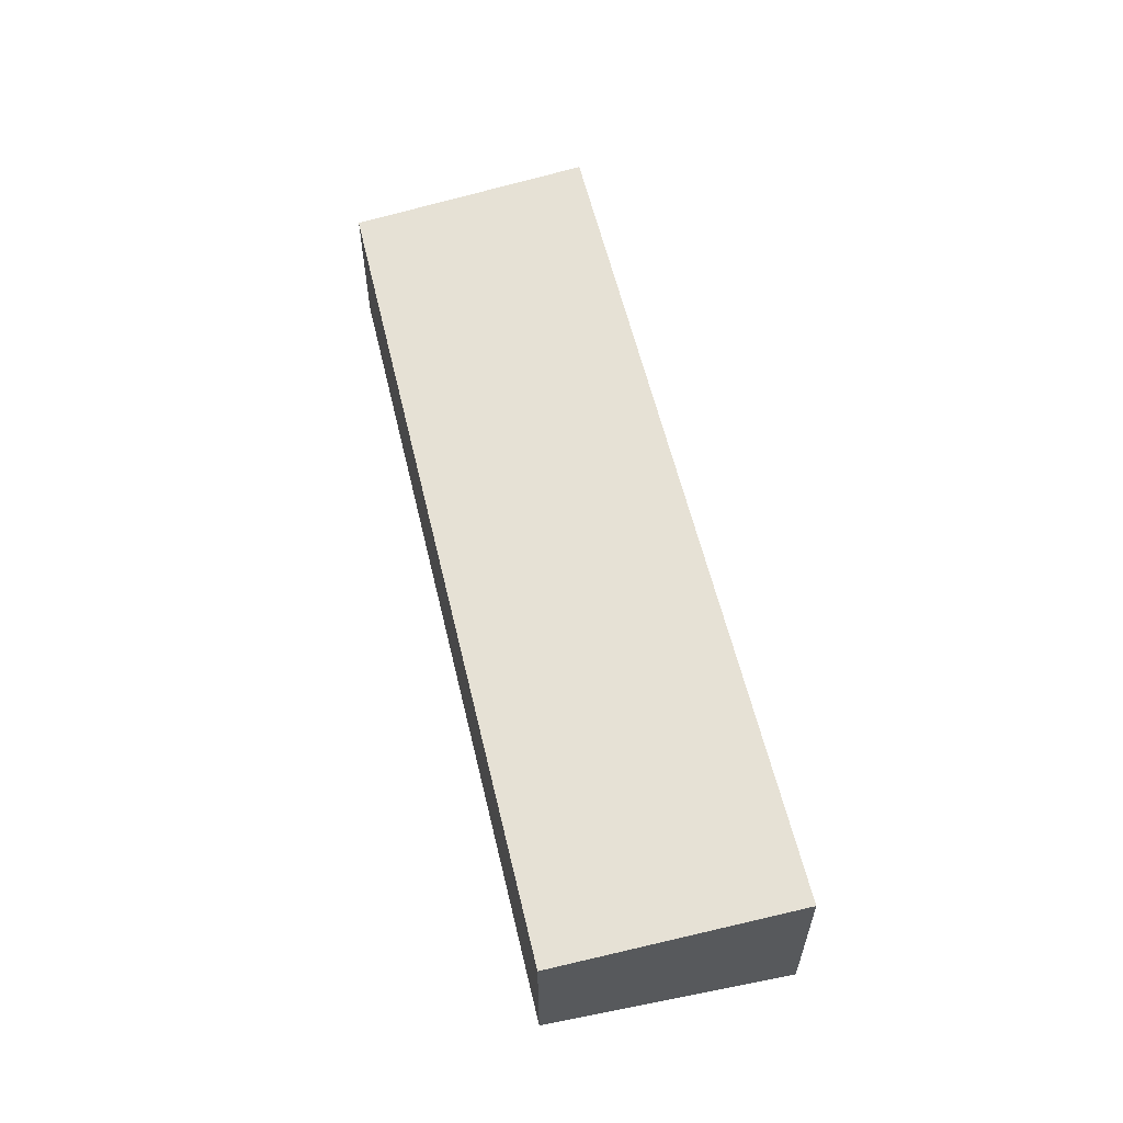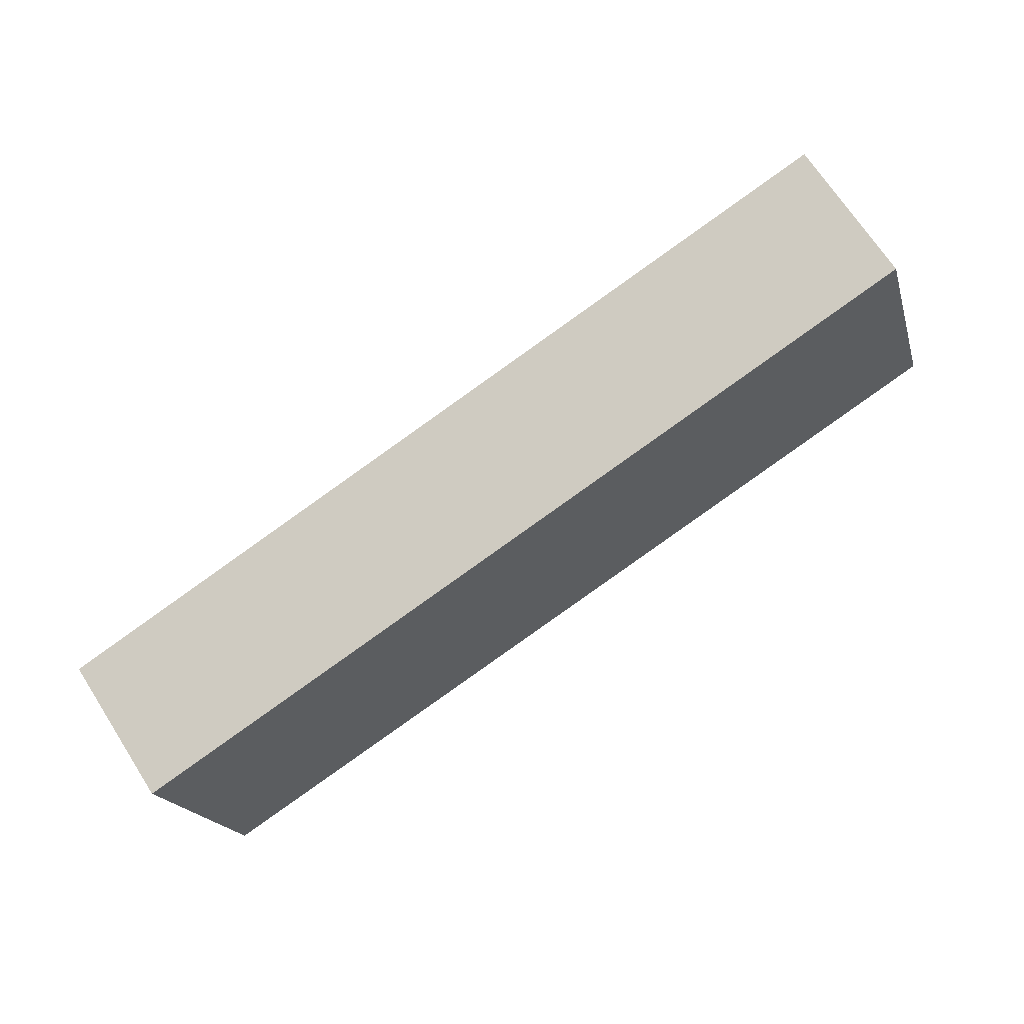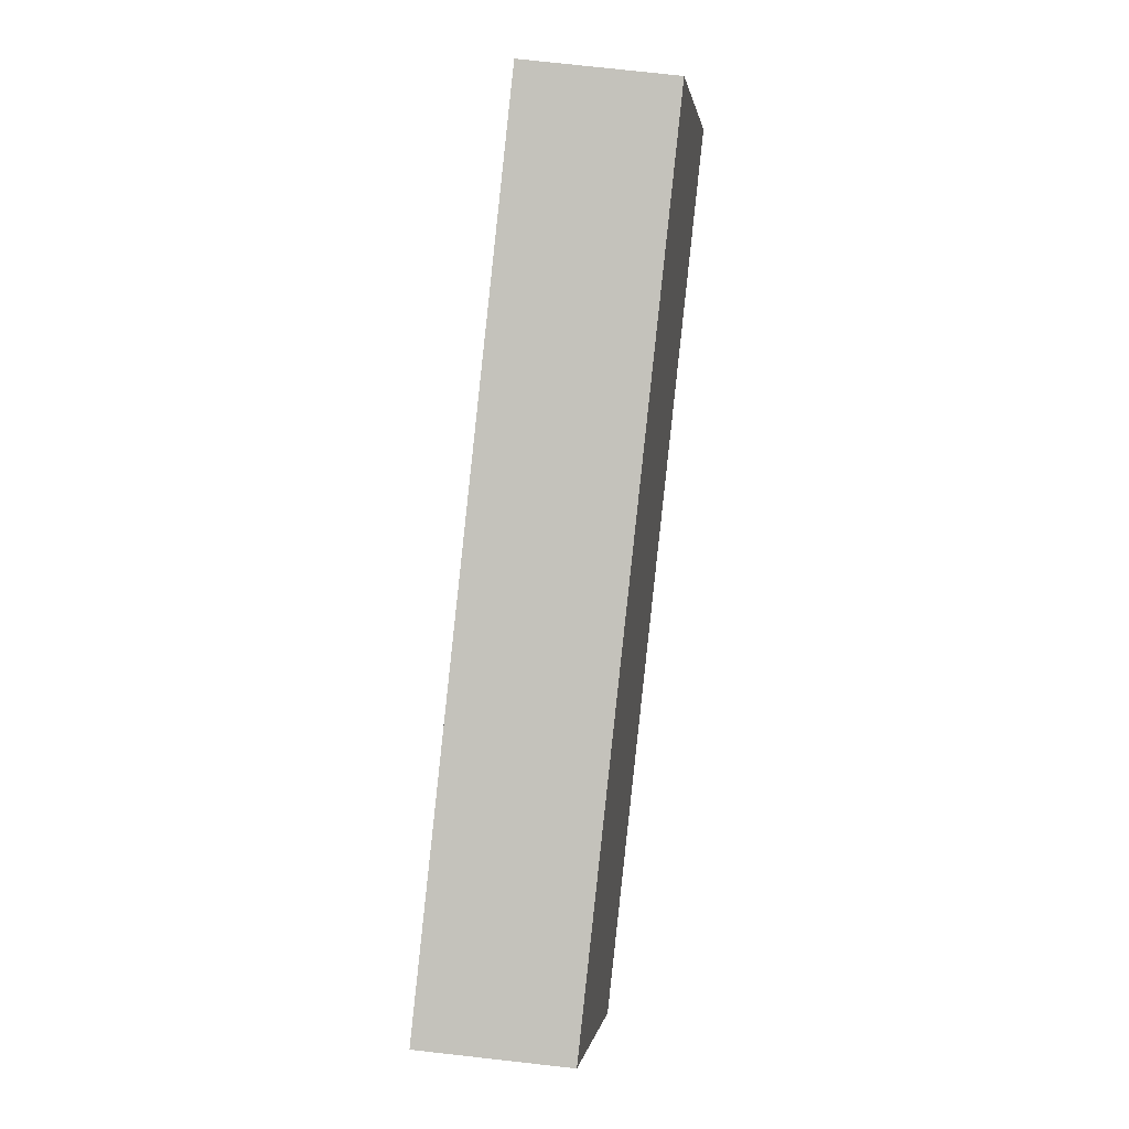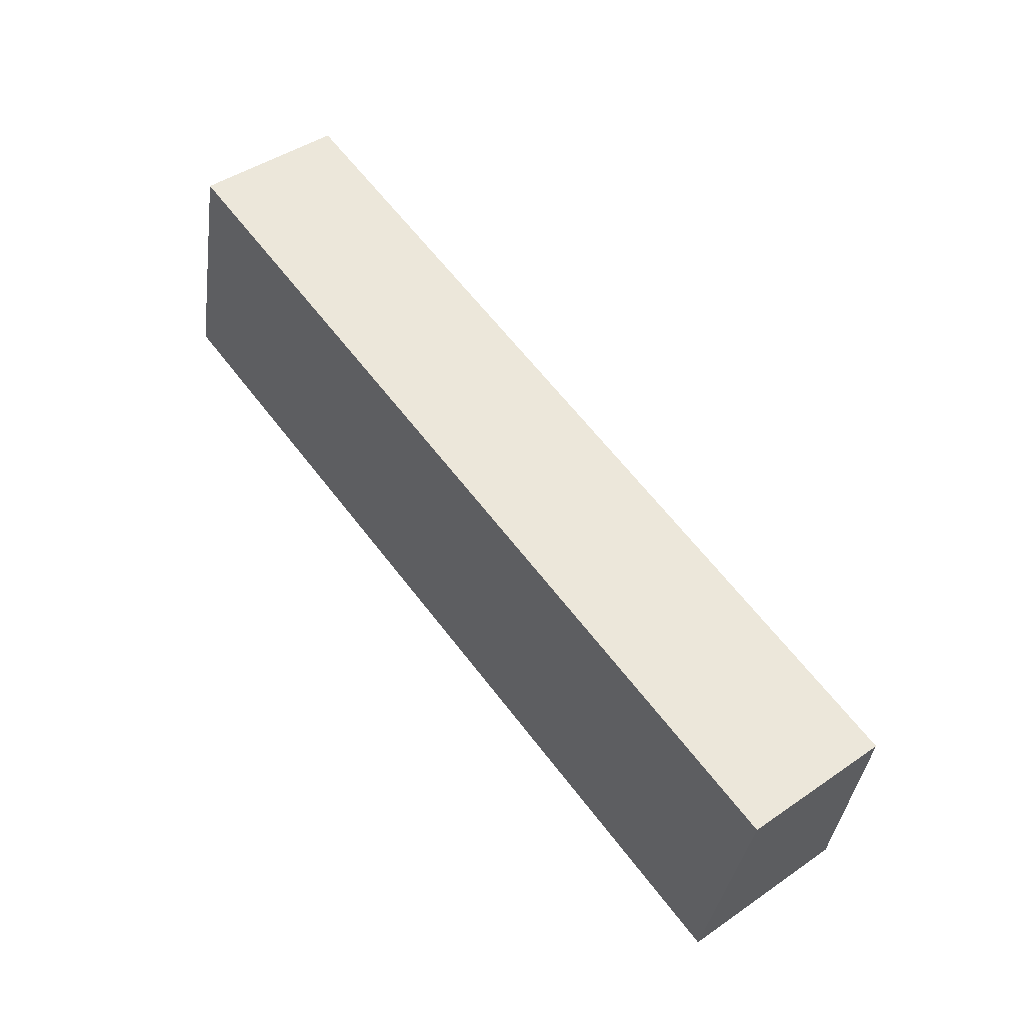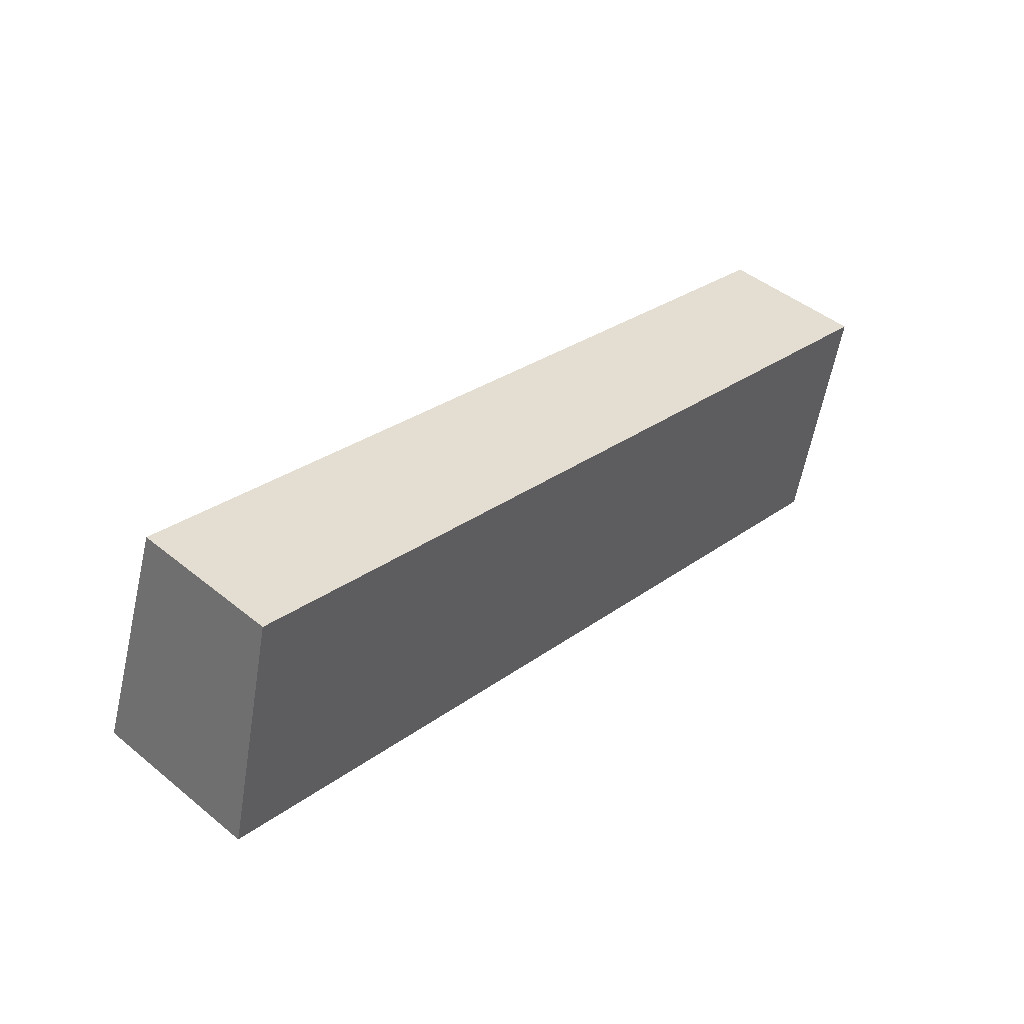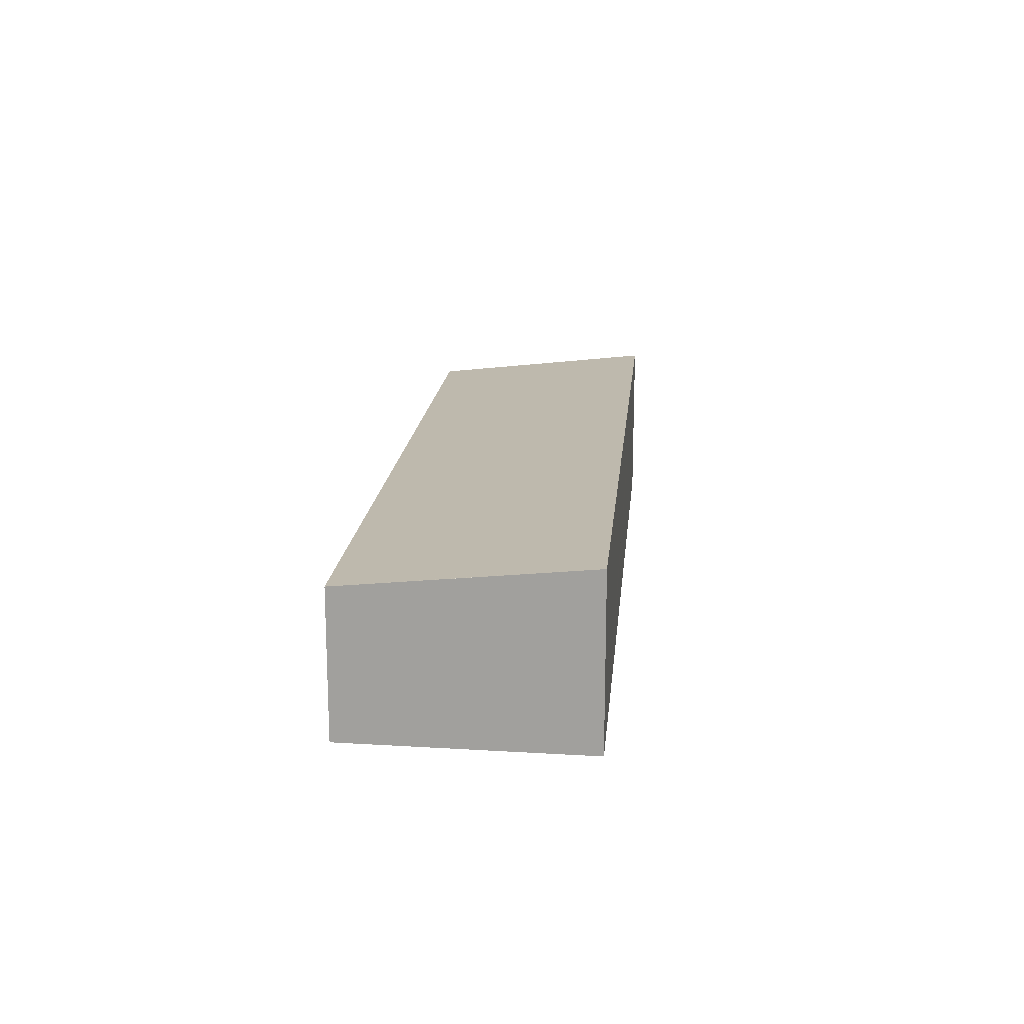
<metadata>
{"format":"obj","ext":"obj","renderer":"f3d","projection":"perspective","resolution":1024,"background":"white","views":[{"elev":58.7,"azim":90.5,"up":"+Y"},{"elev":69.6,"azim":147.2,"up":"+Z"},{"elev":77.9,"azim":96.3,"up":"+Z"},{"elev":45.0,"azim":51.5,"up":"+Z"},{"elev":46.0,"azim":-47.1,"up":"+Z"},{"elev":17.0,"azim":109.1,"up":"+Y"}]}
</metadata>
<code>
v  1.11 2.78 4.507
v  14.17 3.278 -3.472
v  0 3.278 2.007e-16
v  16.99 2.781 0.606
v  15.99 3.278 -3.918
v  16.84 2.857 -0.089
v  16.02 3.278 -3.926
v  16.28 3.144 -2.708
v  16.02 2.404e-16 -3.926
v  16.99 -3.711e-17 0.606
v  16.84 5.45e-18 -0.089
v  16.28 1.658e-16 -2.708
v  15.99 2.399e-16 -3.918
v  14.17 2.126e-16 -3.472
v  0 0 0
v  1.11 -2.76e-16 4.507
g defaultobject
f 1 2 3
f 2 1 4
f 2 4 5
f 5 4 6
f 5 6 7
f 7 6 8
f 8 9 7
f 9 8 6
f 9 6 4
f 9 4 10
f 9 10 11
f 9 11 12
f 9 5 7
f 5 9 2
f 2 9 3
f 3 9 13
f 3 13 14
f 3 14 15
f 15 1 3
f 1 15 16
f 1 10 4
f 10 1 16
f 14 16 15
f 16 14 10
f 10 14 13
f 10 13 11
f 11 13 9
f 11 9 12

</code>
